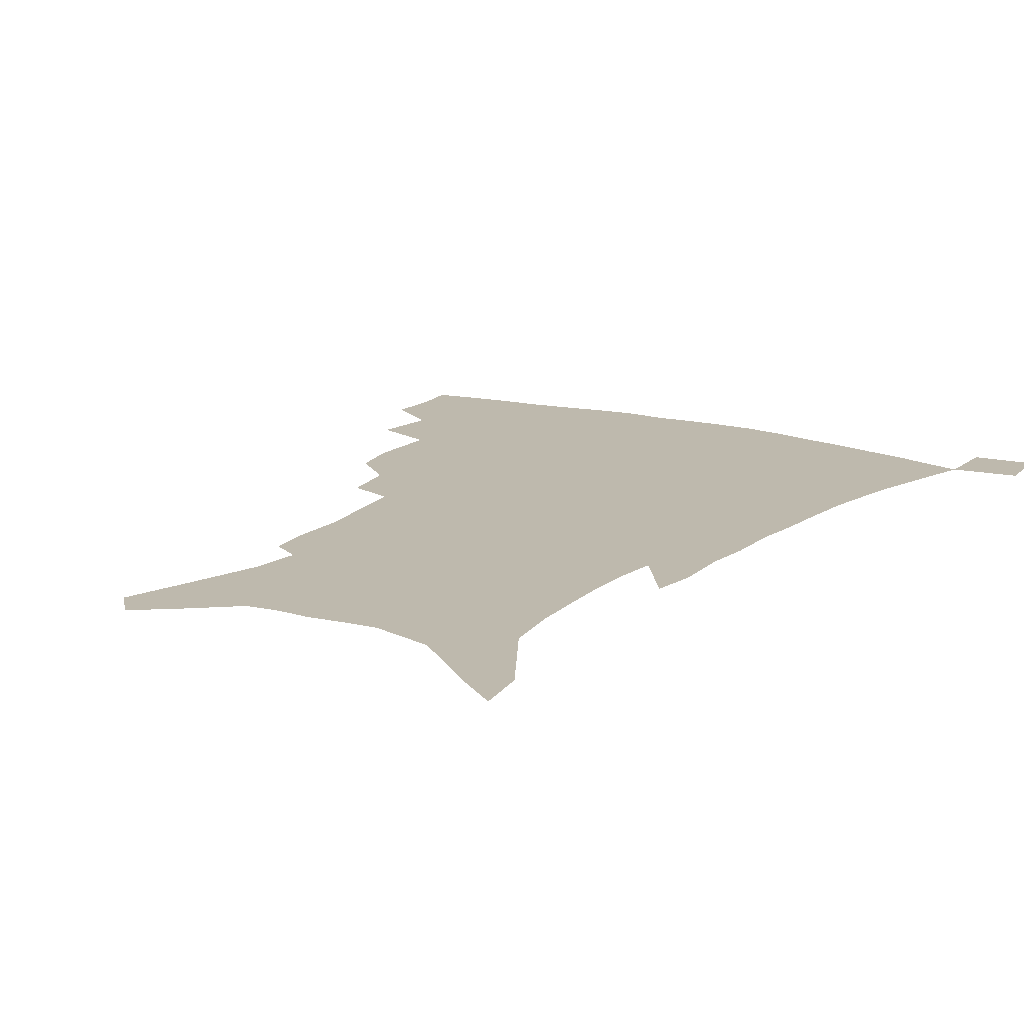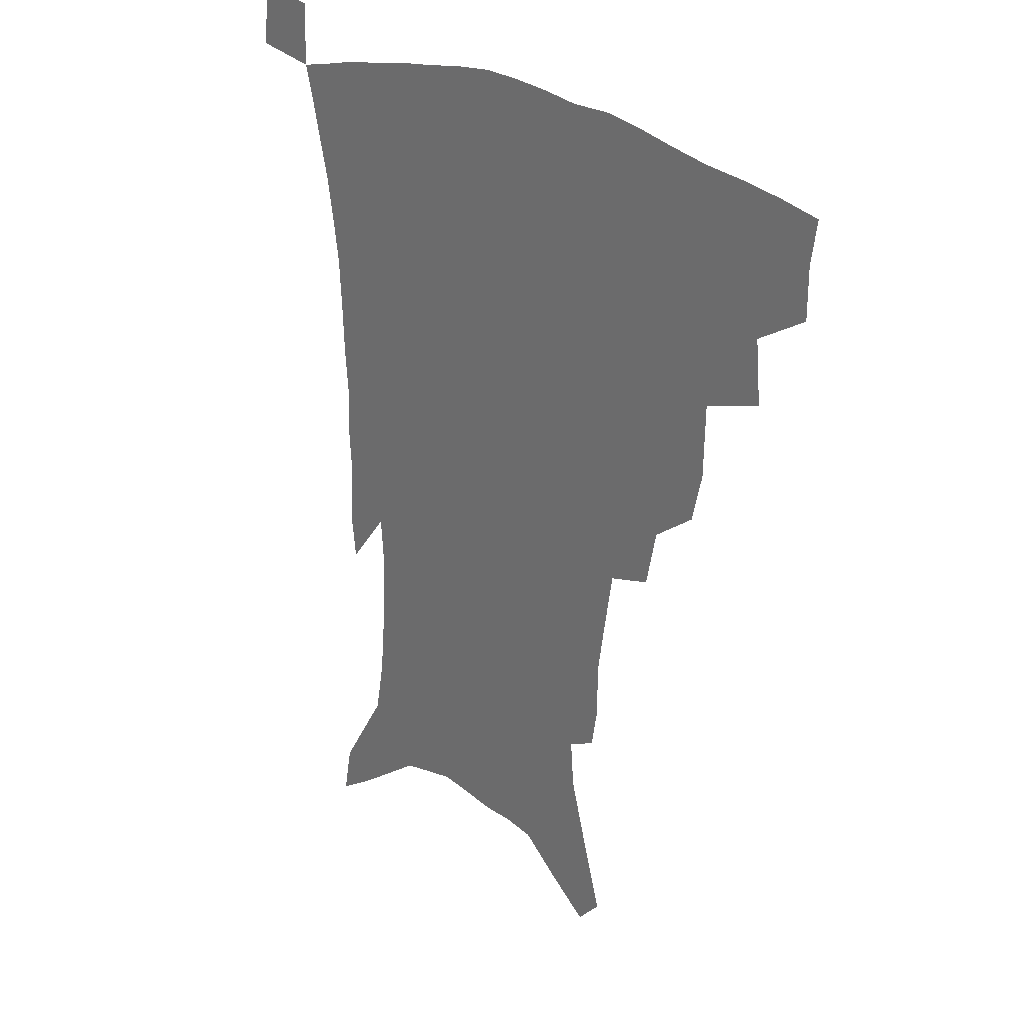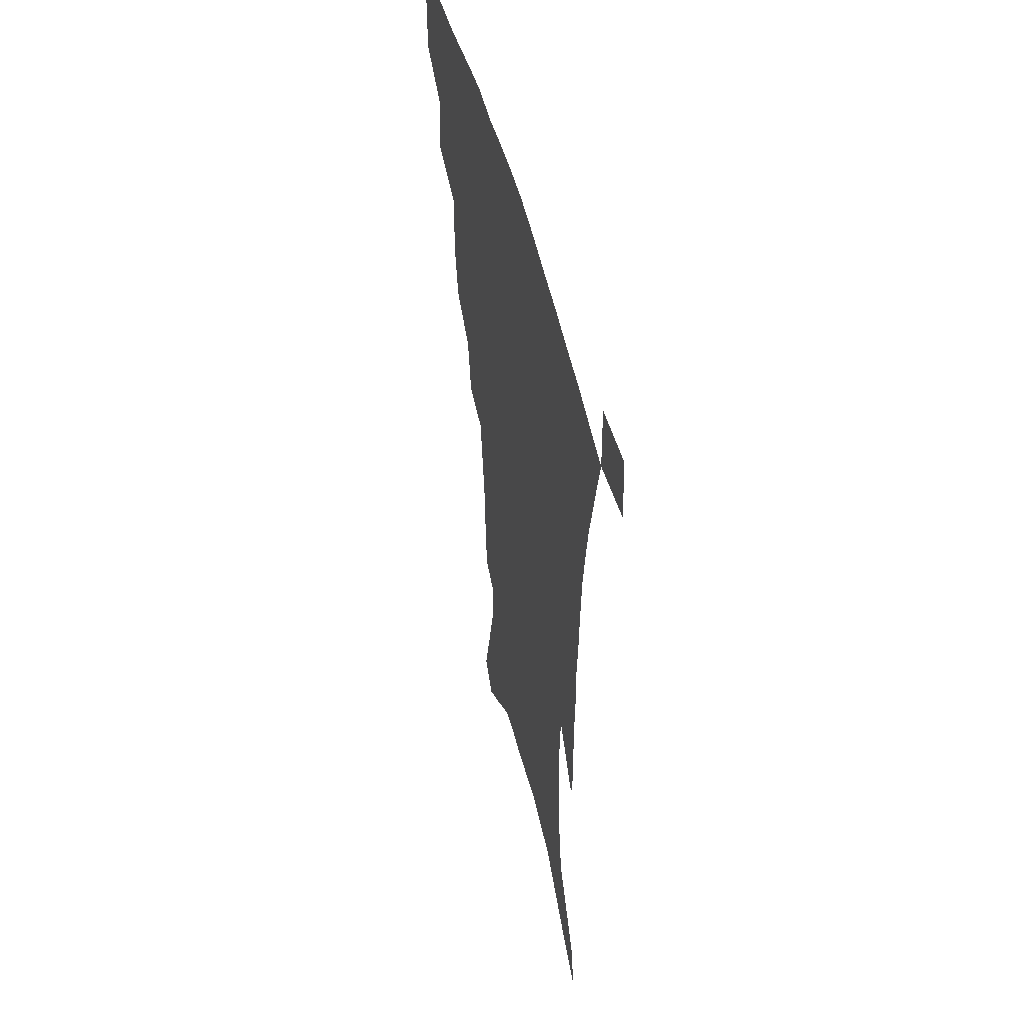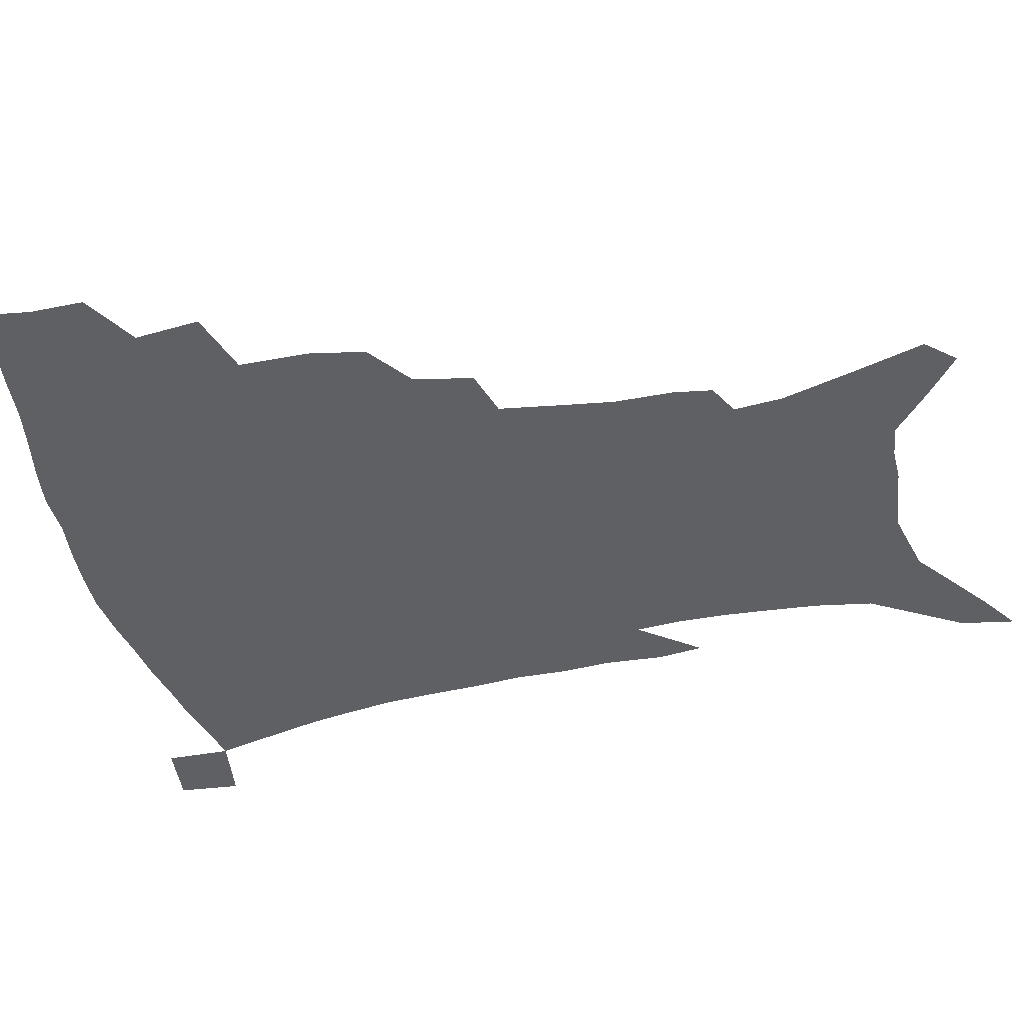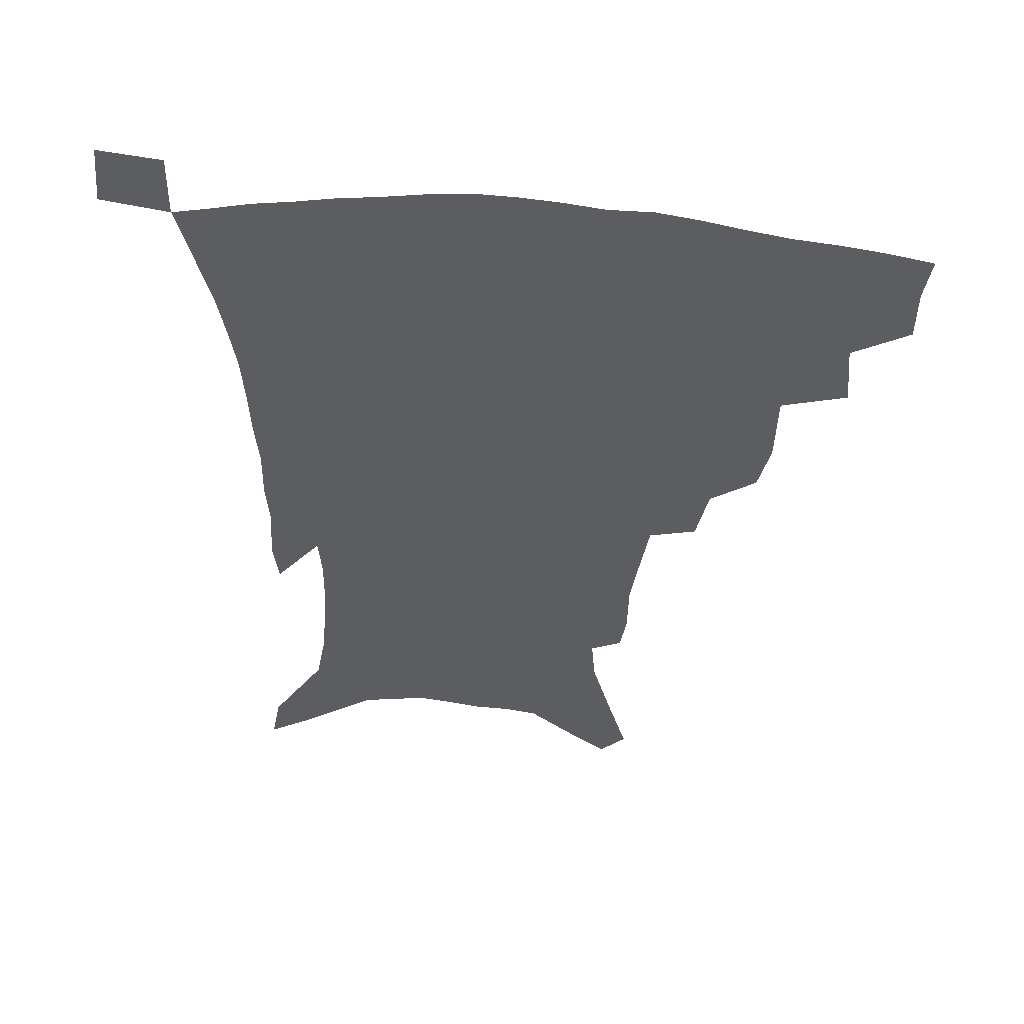
<metadata>
{"format":"obj","ext":"obj","renderer":"f3d","projection":"perspective","resolution":1024,"background":"white","views":[{"elev":15.3,"azim":33.0,"up":"+Z"},{"elev":27.1,"azim":-134.0,"up":"+Y"},{"elev":49.6,"azim":76.4,"up":"+Y"},{"elev":-43.5,"azim":-76.5,"up":"+Z"},{"elev":53.3,"azim":-174.2,"up":"+Y"}]}
</metadata>
<code>
v 440.6 393.6 0
v 440.6 412.3 0
v 438.2 428 0
v 457.8 359 0
v 459.9 382 0
v 457.8 398.5 0
v 455.9 414.5 0
v 453.3 430.8 0
v 484.6 307.5 0
v 480.5 325.4 0
v 480 351.9 0
v 478 370.1 0
v 476.4 386.8 0
v 473.5 401.8 0
v 471 417.2 0
v 468.5 432.9 0
v 504.8 274.9 0
v 500.6 295.6 0
v 498.2 318.4 0
v 496.1 338.1 0
v 495.4 359.5 0
v 493.4 375.2 0
v 491.1 389.8 0
v 488.7 404.4 0
v 486.5 419.2 0
v 484.4 434.3 0
v 529.8 195.6 0
v 527.6 209.3 0
v 527.2 230.2 0
v 524.6 248.1 0
v 521.1 270.1 0
v 516.7 288.7 0
v 515.6 314.4 0
v 513.1 330.9 0
v 510.6 346.3 0
v 509.2 363.2 0
v 507.5 378.1 0
v 505.3 392.3 0
v 503.1 406.6 0
v 501.1 421.3 0
v 499.1 436.8 0
v 525.2 121.9 0
v 532.1 146 0
v 539.3 172.7 0
v 540.7 190.1 0
v 540.7 210.8 0
v 538.9 226.7 0
v 537.3 245 0
v 534.6 263.6 0
v 531.5 281.1 0
v 528.6 298.2 0
v 527.6 320.1 0
v 525.6 335.3 0
v 524.4 351.8 0
v 522.7 366 0
v 521.4 380.6 0
v 519.3 394.4 0
v 517.6 408.6 0
v 515.7 422.9 0
v 513.5 439.7 0
v 534.5 111.8 0
v 541.2 136.4 0
v 547 160.5 0
v 550.2 181.5 0
v 550.6 199.7 0
v 550.9 223.1 0
v 549.2 239.2 0
v 546.9 254.3 0
v 544.3 269 0
v 542.1 287.6 0
v 540.8 307.6 0
v 539.4 324 0
v 538.2 339.7 0
v 537.5 355.2 0
v 536.3 368.9 0
v 535.6 382.9 0
v 533.6 396.3 0
v 531.9 410.4 0
v 530 425.6 0
v 527.9 441.7 0
v 549 123.3 0
v 555.8 149.6 0
v 560.4 174 0
v 560.6 190.2 0
v 560.2 207 0
v 560.3 230.5 0
v 558.7 246 0
v 557.1 263.4 0
v 554.8 276.7 0
v 553.2 294.2 0
v 552.3 312.5 0
v 551.4 328 0
v 550.8 343.4 0
v 550.1 357.5 0
v 549.6 371.4 0
v 548.6 384.2 0
v 547.5 397.5 0
v 546.8 411.1 0
v 545.2 425.6 0
v 543.2 441.3 0
v 564 136.2 0
v 568.7 160 0
v 569.9 177.2 0
v 570.1 194.4 0
v 570.2 215.7 0
v 569.3 232.1 0
v 568.1 250.2 0
v 566.7 266.1 0
v 565.2 282.1 0
v 564.3 299.5 0
v 563.6 316.3 0
v 562.7 329.1 0
v 562.8 345.4 0
v 562.7 359.7 0
v 562.3 372.6 0
v 561.4 385.1 0
v 561.3 398.4 0
v 560.6 411.9 0
v 559.3 426.2 0
v 557.3 443 0
v 575.6 138 0
v 579.2 163.5 0
v 580 182.9 0
v 579.3 196.5 0
v 579.4 218.1 0
v 578.6 234.7 0
v 577.6 250.7 0
v 576.6 267.3 0
v 575.5 282 0
v 574.9 299.1 0
v 574.5 317.1 0
v 574.8 333.5 0
v 574.4 346.1 0
v 574.6 360.1 0
v 575 373.4 0
v 574.8 385.8 0
v 575.1 398.9 0
v 574.8 412 0
v 573.1 427.4 0
v 571.3 444 0
v 587.5 137.9 0
v 589.4 164.6 0
v 589.5 183.9 0
v 589.3 204.5 0
v 588.8 220.4 0
v 588.1 239.6 0
v 587.4 253.9 0
v 586.8 272.4 0
v 586.3 287 0
v 585.8 302.4 0
v 585.6 319.6 0
v 585.8 334.3 0
v 586.2 347.8 0
v 586.8 361.9 0
v 587.1 373.4 0
v 588.2 386.8 0
v 588.3 399.2 0
v 588.1 411.9 0
v 586.8 427.7 0
v 585.4 444.2 0
v 599.8 139.7 0
v 599.7 163.7 0
v 599.1 183.8 0
v 598.9 201 0
v 598.2 218.8 0
v 597.6 237.3 0
v 597 255.2 0
v 596.9 269.4 0
v 596.3 288.9 0
v 596.3 302.9 0
v 596.4 319.2 0
v 596.9 332.1 0
v 597.6 347.8 0
v 598.3 360.6 0
v 599.7 374.5 0
v 600.6 386.8 0
v 601.2 399.1 0
v 601.2 412.6 0
v 600.8 427.1 0
v 600.1 442.4 0
v 611.9 141 0
v 610.5 159.8 0
v 608.9 182.2 0
v 608.2 200.5 0
v 607.5 219.3 0
v 607 237.8 0
v 606.9 252.7 0
v 606.7 269.8 0
v 606.8 285.6 0
v 606.8 301.9 0
v 607.1 317.4 0
v 608 334.3 0
v 608.8 346.8 0
v 609.9 359.3 0
v 611.3 373.6 0
v 612.6 386.1 0
v 614 398.3 0
v 615.6 410.9 0
v 615.8 424.6 0
v 615.5 439.7 0
v 623.7 138.3 0
v 620.9 158.7 0
v 619.8 175.6 0
v 618.1 196.7 0
v 616.5 219.9 0
v 616.2 236.9 0
v 616.6 251.2 0
v 616.3 269.4 0
v 617.4 281.6 0
v 617.4 298.2 0
v 618 313.4 0
v 618.3 332.8 0
v 619.6 346.5 0
v 621.3 358.2 0
v 622.9 371.4 0
v 624.6 384.1 0
v 626.5 396.8 0
v 628.8 409.4 0
v 629.6 422.6 0
v 629.8 437.6 0
v 635 135.5 0
v 632.3 154.1 0
v 629.2 176.1 0
v 628.1 192.9 0
v 626.8 213 0
v 626.3 230.9 0
v 627.1 244.9 0
v 626.8 263.5 0
v 627.2 279.6 0
v 627.8 295.5 0
v 628.5 311.2 0
v 629.8 325.9 0
v 630.5 342.8 0
v 632.5 355.3 0
v 634.4 368.9 0
v 636.5 383.2 0
v 638.7 394.8 0
v 641 407.8 0
v 643.1 420.3 0
v 644.2 434.5 0
v 649.4 124.6 0
v 644.7 146.5 0
v 640.9 168 0
v 639 186.1 0
v 636.6 208 0
v 636.5 223.9 0
v 637 239.6 0
v 637.1 257.4 0
v 637.5 274.6 0
v 638.8 289 0
v 639 306.9 0
v 640.7 320.7 0
v 641.6 337.5 0
v 643.6 351.5 0
v 645.9 364.8 0
v 648 379.8 0
v 650.7 392.9 0
v 653.3 405.5 0
v 655.8 418 0
v 657.7 432.2 0
v 663.8 113.8 0
v 658.7 136 0
v 654.7 156.2 0
v 651.1 176.5 0
v 649.5 194.6 0
v 648.2 212.6 0
v 647.9 229.9 0
v 649.1 245.6 0
v 650.2 262.1 0
v 650.5 280 0
v 650.8 297.6 0
v 651.9 313.5 0
v 654.7 326.6 0
v 655 345.8 0
v 657 361.2 0
v 659.1 377.1 0
v 662.7 389.2 0
v 665.5 402.8 0
v 668.4 415.6 0
v 671.4 428.7 0
v 678 104.2 0
v 674.4 123.4 0
v 665.5 224.3 0
v 667.3 240.3 0
v 665.9 262 0
v 666.9 278.5 0
v 666.5 297.9 0
v 667.8 314.3 0
v 668.5 332.9 0
v 669.5 351.4 0
v 671.9 367.8 0
v 674.7 384.3 0
v 678.1 398.5 0
v 681.3 412.4 0
v 684.6 425.5 0
v 684 449 0
v 708.3 429.1 0
v 706.1 451.4 0
f 5 6 1
f 1 6 2
f 6 7 2
f 2 7 3
f 7 8 3
f 11 12 4
f 4 12 5
f 12 13 5
f 5 13 6
f 13 14 6
f 6 14 7
f 14 15 7
f 7 15 8
f 15 16 8
f 18 19 9
f 9 19 10
f 19 20 10
f 10 20 11
f 20 21 11
f 11 21 12
f 21 22 12
f 12 22 13
f 22 23 13
f 13 23 14
f 23 24 14
f 14 24 15
f 24 25 15
f 15 25 16
f 25 26 16
f 31 32 17
f 17 32 18
f 32 33 18
f 18 33 19
f 33 34 19
f 19 34 20
f 34 35 20
f 20 35 21
f 35 36 21
f 21 36 22
f 36 37 22
f 22 37 23
f 37 38 23
f 23 38 24
f 38 39 24
f 24 39 25
f 39 40 25
f 25 40 26
f 40 41 26
f 45 46 27
f 27 46 28
f 46 47 28
f 28 47 29
f 47 48 29
f 29 48 30
f 48 49 30
f 30 49 31
f 49 50 31
f 31 50 32
f 50 51 32
f 32 51 33
f 51 52 33
f 33 52 34
f 52 53 34
f 34 53 35
f 53 54 35
f 35 54 36
f 54 55 36
f 36 55 37
f 55 56 37
f 37 56 38
f 56 57 38
f 38 57 39
f 57 58 39
f 39 58 40
f 58 59 40
f 40 59 41
f 59 60 41
f 61 62 42
f 42 62 43
f 62 63 43
f 43 63 44
f 63 64 44
f 44 64 45
f 64 65 45
f 45 65 46
f 65 66 46
f 46 66 47
f 66 67 47
f 47 67 48
f 67 68 48
f 48 68 49
f 68 69 49
f 49 69 50
f 69 70 50
f 50 70 51
f 70 71 51
f 51 71 52
f 71 72 52
f 52 72 53
f 72 73 53
f 53 73 54
f 73 74 54
f 54 74 55
f 74 75 55
f 55 75 56
f 75 76 56
f 56 76 57
f 76 77 57
f 57 77 58
f 77 78 58
f 58 78 59
f 78 79 59
f 59 79 60
f 79 80 60
f 61 81 62
f 81 82 62
f 62 82 63
f 82 83 63
f 63 83 64
f 83 84 64
f 64 84 65
f 84 85 65
f 65 85 66
f 85 86 66
f 66 86 67
f 86 87 67
f 67 87 68
f 87 88 68
f 68 88 69
f 88 89 69
f 69 89 70
f 89 90 70
f 70 90 71
f 90 91 71
f 71 91 72
f 91 92 72
f 72 92 73
f 92 93 73
f 73 93 74
f 93 94 74
f 74 94 75
f 94 95 75
f 75 95 76
f 95 96 76
f 76 96 77
f 96 97 77
f 77 97 78
f 97 98 78
f 78 98 79
f 98 99 79
f 79 99 80
f 99 100 80
f 81 101 82
f 101 102 82
f 82 102 83
f 102 103 83
f 83 103 84
f 103 104 84
f 84 104 85
f 104 105 85
f 85 105 86
f 105 106 86
f 86 106 87
f 106 107 87
f 87 107 88
f 107 108 88
f 88 108 89
f 108 109 89
f 89 109 90
f 109 110 90
f 90 110 91
f 110 111 91
f 91 111 92
f 111 112 92
f 92 112 93
f 112 113 93
f 93 113 94
f 113 114 94
f 94 114 95
f 114 115 95
f 95 115 96
f 115 116 96
f 96 116 97
f 116 117 97
f 97 117 98
f 117 118 98
f 98 118 99
f 118 119 99
f 99 119 100
f 119 120 100
f 101 121 102
f 121 122 102
f 102 122 103
f 122 123 103
f 103 123 104
f 123 124 104
f 104 124 105
f 124 125 105
f 105 125 106
f 125 126 106
f 106 126 107
f 126 127 107
f 107 127 108
f 127 128 108
f 108 128 109
f 128 129 109
f 109 129 110
f 129 130 110
f 110 130 111
f 130 131 111
f 111 131 112
f 131 132 112
f 112 132 113
f 132 133 113
f 113 133 114
f 133 134 114
f 114 134 115
f 134 135 115
f 115 135 116
f 135 136 116
f 116 136 117
f 136 137 117
f 117 137 118
f 137 138 118
f 118 138 119
f 138 139 119
f 119 139 120
f 139 140 120
f 121 141 122
f 141 142 122
f 122 142 123
f 142 143 123
f 123 143 124
f 143 144 124
f 124 144 125
f 144 145 125
f 125 145 126
f 145 146 126
f 126 146 127
f 146 147 127
f 127 147 128
f 147 148 128
f 128 148 129
f 148 149 129
f 129 149 130
f 149 150 130
f 130 150 131
f 150 151 131
f 131 151 132
f 151 152 132
f 132 152 133
f 152 153 133
f 133 153 134
f 153 154 134
f 134 154 135
f 154 155 135
f 135 155 136
f 155 156 136
f 136 156 137
f 156 157 137
f 137 157 138
f 157 158 138
f 138 158 139
f 158 159 139
f 139 159 140
f 159 160 140
f 141 161 142
f 161 162 142
f 142 162 143
f 162 163 143
f 143 163 144
f 163 164 144
f 144 164 145
f 164 165 145
f 145 165 146
f 165 166 146
f 146 166 147
f 166 167 147
f 147 167 148
f 167 168 148
f 148 168 149
f 168 169 149
f 149 169 150
f 169 170 150
f 150 170 151
f 170 171 151
f 151 171 152
f 171 172 152
f 152 172 153
f 172 173 153
f 153 173 154
f 173 174 154
f 154 174 155
f 174 175 155
f 155 175 156
f 175 176 156
f 156 176 157
f 176 177 157
f 157 177 158
f 177 178 158
f 158 178 159
f 178 179 159
f 159 179 160
f 179 180 160
f 161 181 162
f 181 182 162
f 162 182 163
f 182 183 163
f 163 183 164
f 183 184 164
f 164 184 165
f 184 185 165
f 165 185 166
f 185 186 166
f 166 186 167
f 186 187 167
f 167 187 168
f 187 188 168
f 168 188 169
f 188 189 169
f 169 189 170
f 189 190 170
f 170 190 171
f 190 191 171
f 171 191 172
f 191 192 172
f 172 192 173
f 192 193 173
f 173 193 174
f 193 194 174
f 174 194 175
f 194 195 175
f 175 195 176
f 195 196 176
f 176 196 177
f 196 197 177
f 177 197 178
f 197 198 178
f 178 198 179
f 198 199 179
f 179 199 180
f 199 200 180
f 181 201 182
f 201 202 182
f 182 202 183
f 202 203 183
f 183 203 184
f 203 204 184
f 184 204 185
f 204 205 185
f 185 205 186
f 205 206 186
f 186 206 187
f 206 207 187
f 187 207 188
f 207 208 188
f 188 208 189
f 208 209 189
f 189 209 190
f 209 210 190
f 190 210 191
f 210 211 191
f 191 211 192
f 211 212 192
f 192 212 193
f 212 213 193
f 193 213 194
f 213 214 194
f 194 214 195
f 214 215 195
f 195 215 196
f 215 216 196
f 196 216 197
f 216 217 197
f 197 217 198
f 217 218 198
f 198 218 199
f 218 219 199
f 199 219 200
f 219 220 200
f 201 221 202
f 221 222 202
f 202 222 203
f 222 223 203
f 203 223 204
f 223 224 204
f 204 224 205
f 224 225 205
f 205 225 206
f 225 226 206
f 206 226 207
f 226 227 207
f 207 227 208
f 227 228 208
f 208 228 209
f 228 229 209
f 209 229 210
f 229 230 210
f 210 230 211
f 230 231 211
f 211 231 212
f 231 232 212
f 212 232 213
f 232 233 213
f 213 233 214
f 233 234 214
f 214 234 215
f 234 235 215
f 215 235 216
f 235 236 216
f 216 236 217
f 236 237 217
f 217 237 218
f 237 238 218
f 218 238 219
f 238 239 219
f 219 239 220
f 239 240 220
f 221 241 222
f 241 242 222
f 222 242 223
f 242 243 223
f 223 243 224
f 243 244 224
f 224 244 225
f 244 245 225
f 225 245 226
f 245 246 226
f 226 246 227
f 246 247 227
f 227 247 228
f 247 248 228
f 228 248 229
f 248 249 229
f 229 249 230
f 249 250 230
f 230 250 231
f 250 251 231
f 231 251 232
f 251 252 232
f 232 252 233
f 252 253 233
f 233 253 234
f 253 254 234
f 234 254 235
f 254 255 235
f 235 255 236
f 255 256 236
f 236 256 237
f 256 257 237
f 237 257 238
f 257 258 238
f 238 258 239
f 258 259 239
f 239 259 240
f 259 260 240
f 241 261 242
f 261 262 242
f 242 262 243
f 262 263 243
f 243 263 244
f 263 264 244
f 244 264 245
f 264 265 245
f 245 265 246
f 265 266 246
f 246 266 247
f 266 267 247
f 247 267 248
f 267 268 248
f 248 268 249
f 268 269 249
f 249 269 250
f 269 270 250
f 250 270 251
f 270 271 251
f 251 271 252
f 271 272 252
f 252 272 253
f 272 273 253
f 253 273 254
f 273 274 254
f 254 274 255
f 274 275 255
f 255 275 256
f 275 276 256
f 256 276 257
f 276 277 257
f 257 277 258
f 277 278 258
f 258 278 259
f 278 279 259
f 259 279 260
f 279 280 260
f 261 281 262
f 281 282 262
f 262 282 263
f 268 283 269
f 283 284 269
f 269 284 270
f 284 285 270
f 270 285 271
f 285 286 271
f 271 286 272
f 286 287 272
f 272 287 273
f 287 288 273
f 273 288 274
f 288 289 274
f 274 289 275
f 289 290 275
f 275 290 276
f 290 291 276
f 276 291 277
f 291 292 277
f 277 292 278
f 292 293 278
f 278 293 279
f 293 294 279
f 279 294 280
f 294 295 280
f 295 297 296
f 297 298 296

</code>
